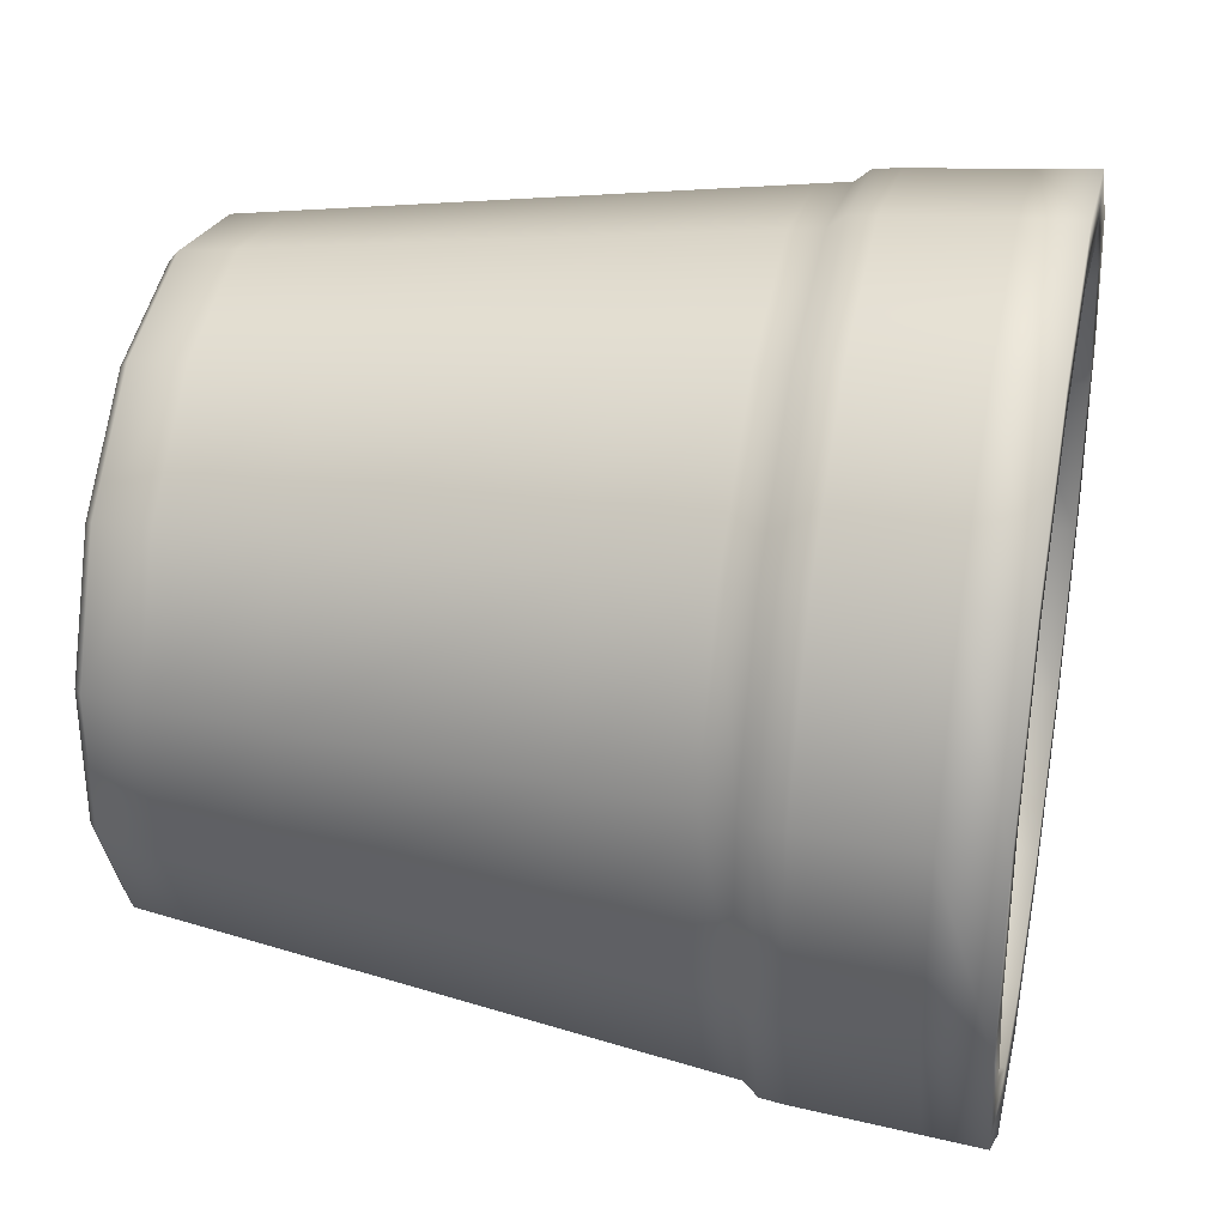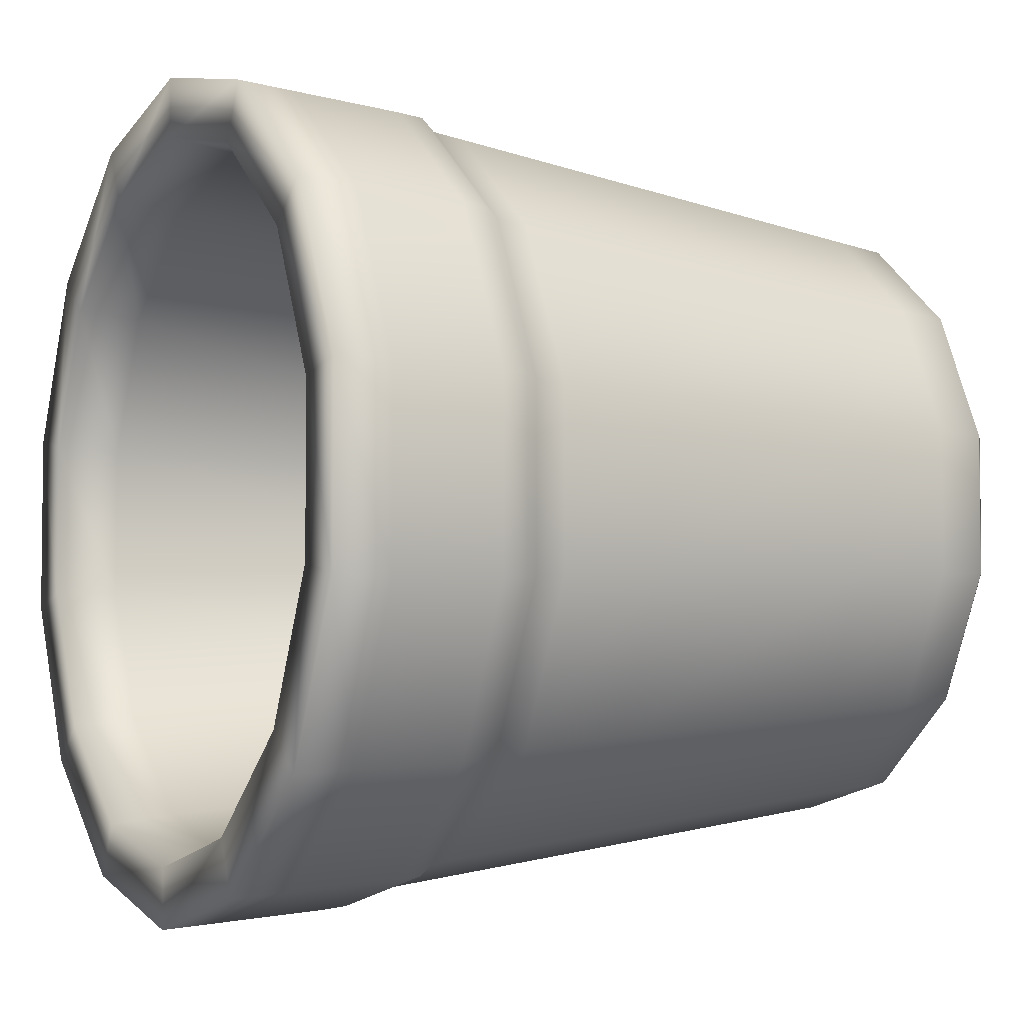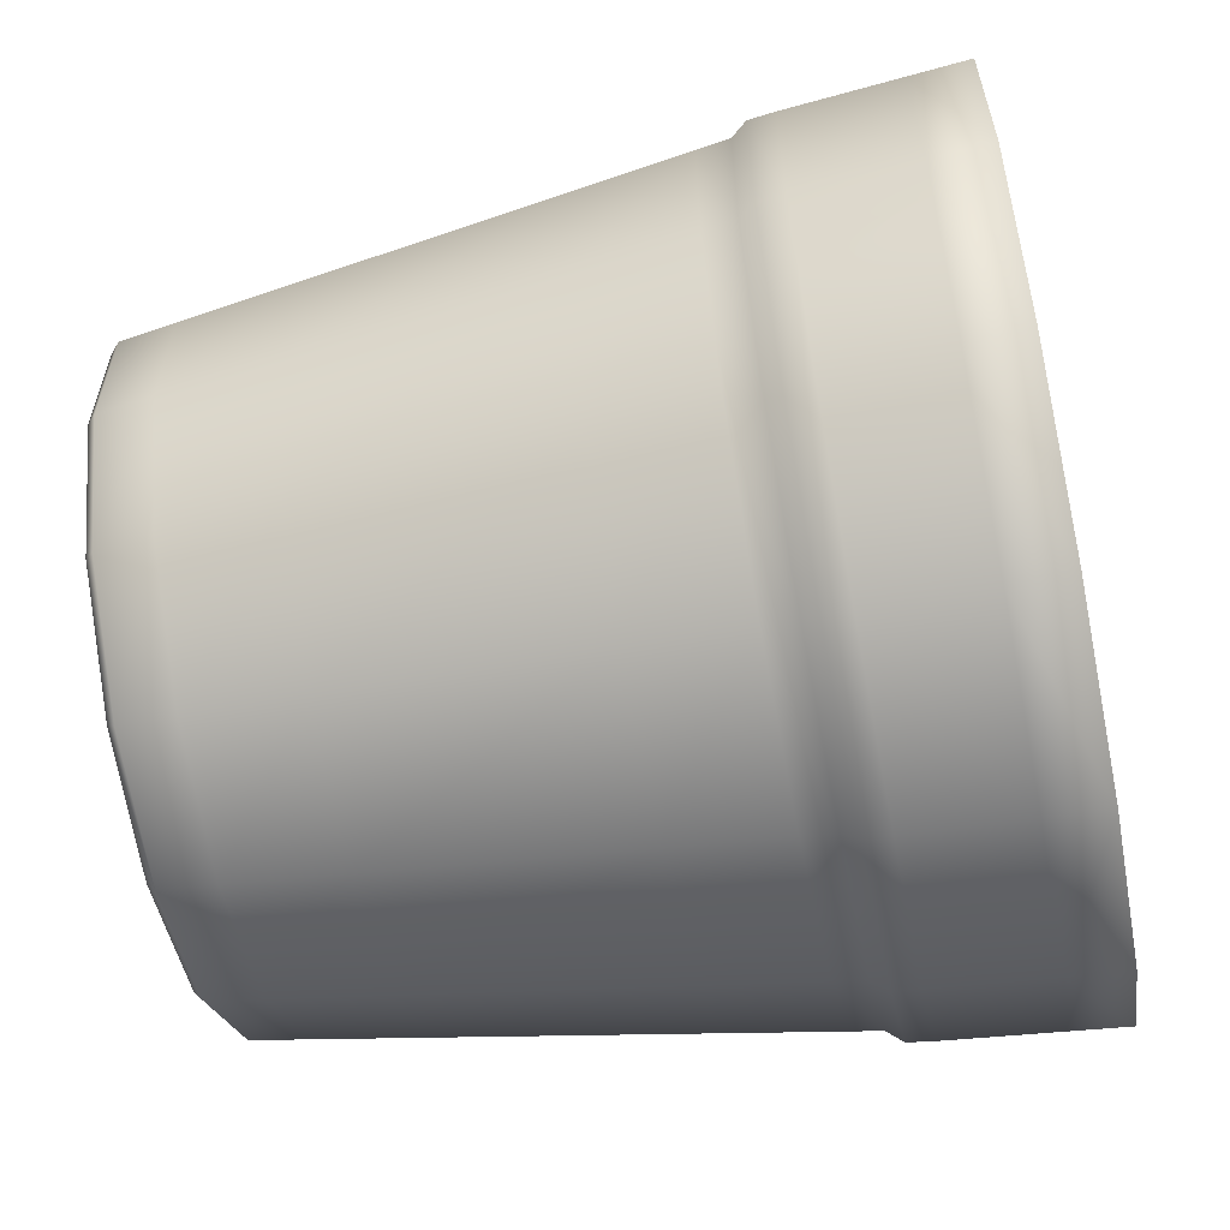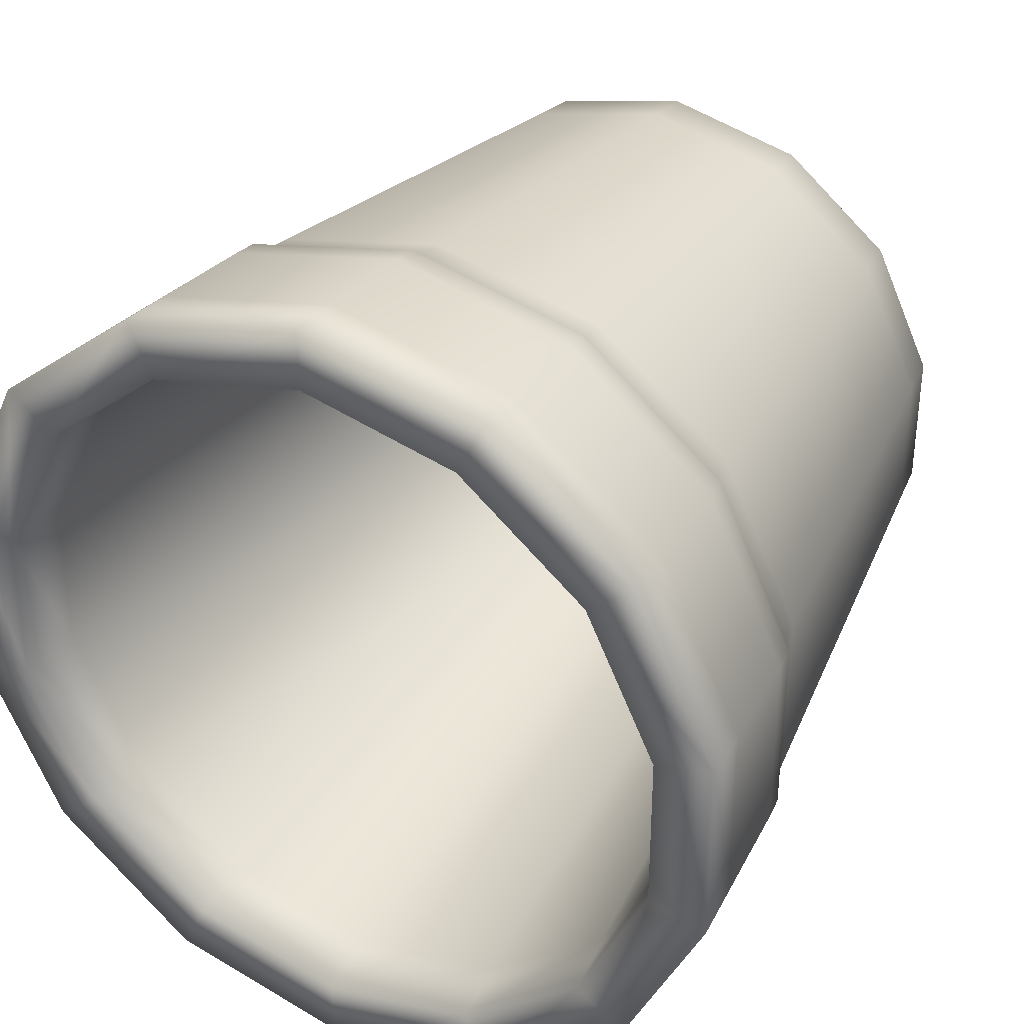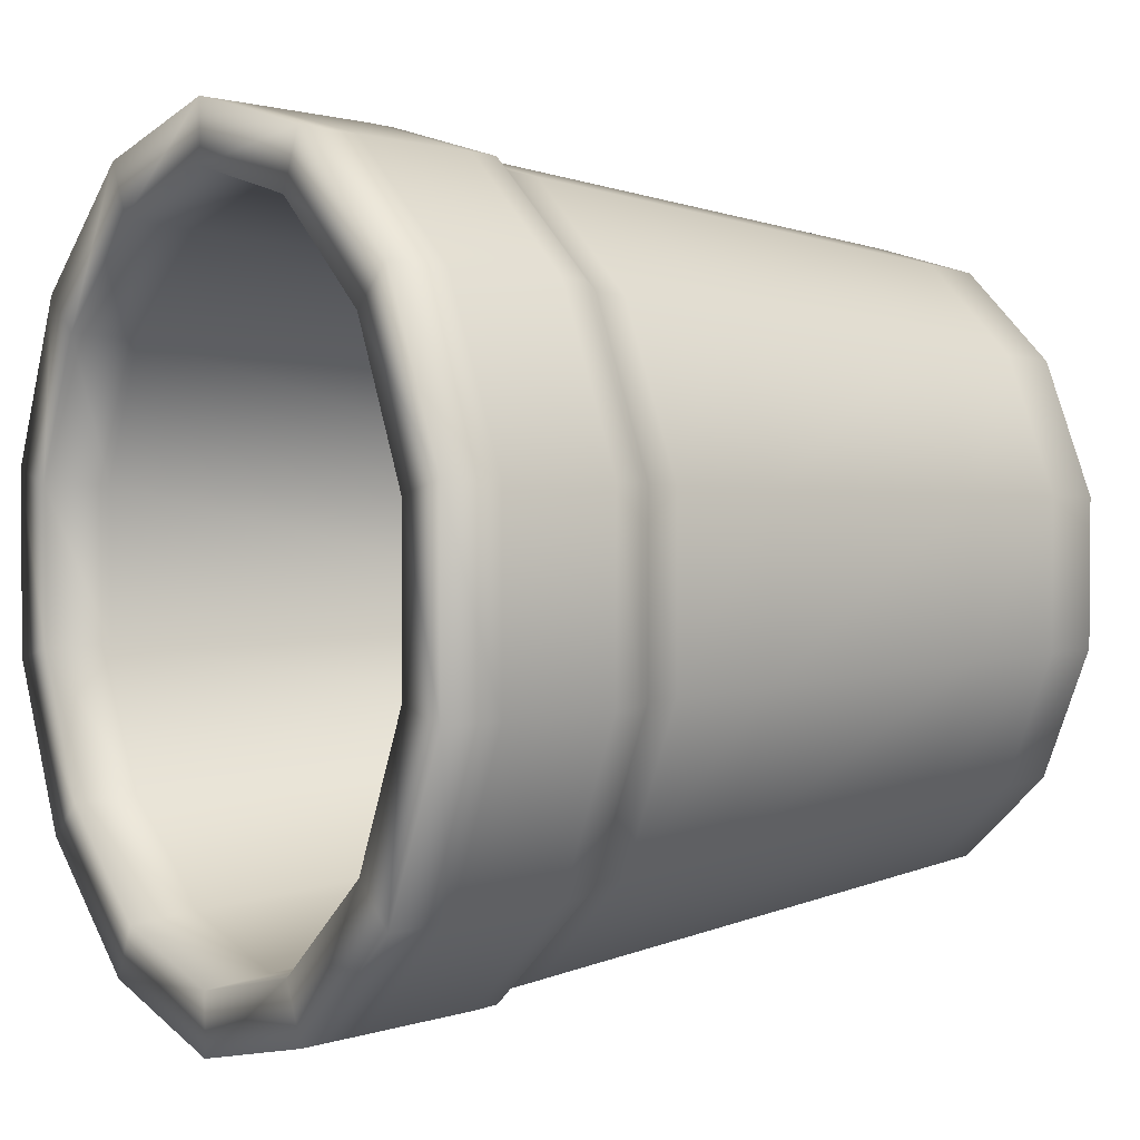
<metadata>
{"format":"obj","ext":"obj","renderer":"f3d","projection":"perspective","resolution":1024,"background":"white","views":[{"elev":33.5,"azim":101.7,"up":"+Z"},{"elev":-4.3,"azim":-117.4,"up":"+Z"},{"elev":-60.2,"azim":101.1,"up":"+Z"},{"elev":34.7,"azim":-151.2,"up":"+Z"},{"elev":2.6,"azim":-123.0,"up":"+Z"}]}
</metadata>
<code>
g TerracottaPot(Clone)
v 0.345 0.1852 0.07874
v 0.3412 0.1572 0.07788
v 0.2737 0.1572 0.2182
v 0.2767 0.1852 0.2206
v 0.345 0.1852 -0.07874
v 0.3412 0.1572 -0.07788
v 0.2767 0.1852 -0.2206
v 0.2737 0.1572 -0.2182
v 0.1519 0.1572 0.3154
v 0.1535 0.1852 0.3188
v 5.782e-06 0.1852 0.3539
v 5.782e-06 0.1572 0.35
v 0.1535 0.1852 -0.3188
v 0.1519 0.1572 -0.3154
v 0.3558 0.1988 0.08121
v 0.3558 0.1988 -0.08121
v 0.2853 0.1988 0.2275
v 0.2853 0.1988 -0.2275
v 0.1583 0.1988 -0.3288
v 5.782e-06 0.1852 -0.3539
v 5.782e-06 0.1988 -0.3649
v -0.1535 0.1852 -0.3188
v 5.782e-06 0.1572 -0.35
v -0.1519 0.1572 -0.3154
v -0.2767 0.1852 -0.2206
v -0.2737 0.1572 -0.2182
v -0.345 0.1852 -0.07874
v -0.3412 0.1572 -0.07788
v -0.345 0.1852 0.07874
v -0.3412 0.1572 0.07788
v -0.2767 0.1852 0.2206
v -0.2737 0.1572 0.2182
v -0.1535 0.1852 0.3188
v -0.1519 0.1572 0.3154
v -0.1583 0.1988 -0.3288
v -0.3558 0.1988 -0.08121
v -0.3558 0.1988 0.08121
v -0.2853 0.1988 -0.2275
v -0.2853 0.1988 0.2275
v -0.1583 0.1988 0.3288
v 5.782e-06 0.1988 0.3649
v -0.3558 0.1988 0.08121
v 0.1583 0.1988 0.3288
v 5.782e-06 0.06026 0.3365
v 0.146 0.06026 0.3032
v 0.1324 -0.1641 0.2749
v 5.782e-06 -0.1641 0.3051
v -0.146 0.06026 0.3032
v -0.1324 -0.1641 0.2749
v -0.2631 0.06026 0.2098
v -0.2386 -0.1641 0.1903
v 0.2386 -0.1641 0.1903
v 0.2631 0.06026 0.2098
v 0.2975 -0.1641 0.0679
v 0.328 0.06026 0.07487
v -0.328 0.06026 0.07487
v -0.2975 -0.1641 0.0679
v -0.328 0.06026 -0.07487
v -0.2975 -0.1641 -0.0679
v -0.2631 0.06026 -0.2098
v -0.2386 -0.1641 -0.1903
v 0.2975 -0.1641 -0.0679
v 0.328 0.06026 -0.07487
v 0.2386 -0.1641 -0.1903
v 0.2631 0.06026 -0.2098
v 0.1324 -0.1641 -0.2749
v 0.146 0.06026 -0.3032
v 5.782e-06 -0.1641 -0.3051
v 5.782e-06 0.06026 -0.3365
v -0.1324 -0.1641 -0.2749
v -0.146 0.06026 -0.3032
v -0.2386 -0.1641 -0.1903
v -0.2631 0.06026 -0.2098
v -0.2842 -0.2618 -0.06486
v -0.2279 -0.2618 -0.1817
v 0.1265 -0.2618 -0.2626
v 0.2279 -0.2618 -0.1817
v 0.1236 -0.3093 -0.2567
v 5.782e-06 -0.3093 -0.2849
v 0.1197 -0.317 -0.2486
v 5.782e-06 -0.317 -0.2759
v 0.2157 -0.317 -0.172
v 5.782e-06 -0.317 5.782e-06
v 0.269 -0.317 -0.06139
v 0.269 -0.317 0.06139
v 0.2157 -0.317 0.172
v 0.1197 -0.317 0.2486
v 5.782e-06 -0.317 0.2759
v -0.1197 -0.317 0.2486
v -0.2157 -0.317 0.172
v -0.269 -0.317 0.06139
v -0.269 -0.317 -0.06139
v -0.2157 -0.317 -0.172
v -0.1197 -0.317 -0.2486
v 0.2227 -0.3093 -0.1776
v 0.2777 -0.3093 -0.06339
v 0.2777 -0.3093 0.06339
v 0.2227 -0.3093 0.1776
v 0.1236 -0.3093 0.2567
v 5.782e-06 -0.3093 0.2849
v -0.1236 -0.3093 0.2567
v -0.2227 -0.3093 0.1776
v -0.2777 -0.3093 0.06339
v -0.2777 -0.3093 -0.06339
v -0.2227 -0.3093 -0.1776
v -0.1236 -0.3093 -0.2567
v -0.2842 -0.2618 -0.06486
v -0.2842 -0.2618 0.06486
v 0.2842 -0.2618 0.06486
v 0.2842 -0.2618 -0.06486
v 5.782e-06 -0.2618 -0.2915
v -0.1265 -0.2618 -0.2626
v -0.1265 -0.2618 0.2626
v -0.2279 -0.2618 -0.1817
v -0.2279 -0.2618 0.1817
v 5.782e-06 -0.2618 0.2915
v 0.1265 -0.2618 0.2626
v 0.2279 -0.2618 0.1817
v 0.1629 0.3219 -0.3383
v 0.1647 0.3736 -0.342
v 5.782e-06 0.3736 -0.3796
v 5.782e-06 0.3219 -0.3755
v 0.2935 0.3219 -0.2341
v 0.2968 0.3736 -0.2367
v 0.366 0.3219 -0.08355
v 0.37 0.3736 -0.08446
v 0.2543 0.3736 -0.2028
v 0.3171 0.3736 -0.07238
v 5.782e-06 0.3736 -0.3252
v 0.1411 0.3736 -0.293
v 0.37 0.3736 0.08446
v 0.3171 0.3736 0.07238
v 0.2968 0.3736 0.2367
v 0.2935 0.3219 0.2341
v 0.1629 0.3219 0.3383
v 0.1647 0.3736 0.342
v 5.782e-06 0.3219 0.3755
v 5.782e-06 0.3736 0.3796
v -0.1629 0.3219 0.3383
v -0.1647 0.3736 0.342
v -0.2935 0.3219 0.2341
v -0.2968 0.3736 0.2367
v -0.366 0.3219 0.08355
v -0.37 0.3736 0.08446
v -0.366 0.3219 -0.08355
v -0.37 0.3736 -0.08446
v -0.2935 0.3219 -0.2341
v -0.2968 0.3736 -0.2367
v -0.2543 0.3736 0.2028
v -0.3171 0.3736 0.07238
v 5.782e-06 0.3736 0.3252
v -0.1411 0.3736 0.293
v -0.3171 0.3736 -0.07238
v 0.1411 0.3736 0.293
v -0.2543 0.3736 -0.2028
v -0.1647 0.3736 -0.342
v -0.1411 0.3736 -0.293
v -0.1629 0.3219 -0.3383
v -0.1595 0.2219 -0.3311
v 5.782e-06 0.2219 -0.3675
v -0.2873 0.2219 -0.2291
v -0.3583 0.2219 -0.08177
v -0.3583 0.2219 0.08179
v 0.1595 0.2219 -0.3311
v 0.2873 0.2219 -0.2291
v 0.2873 0.2219 -0.2291
v 0.2935 0.3219 -0.2341
v 0.1595 0.2219 -0.3311
v 0.366 0.3219 0.08355
v 0.37 0.3736 -0.08446
v 0.366 0.3219 -0.08355
v 0.3583 0.2219 0.08179
v 0.3583 0.2219 -0.08177
v 0.1595 0.2219 0.3311
v 0.2873 0.2219 0.2291
v 5.782e-06 0.2219 0.3675
v 0.2873 0.2219 0.2291
v 0.3583 0.2219 0.08179
v 0.3558 0.1988 0.08121
v -0.1595 0.2219 0.3311
v -0.2873 0.2219 0.2291
v -0.3583 0.2219 0.08179
v 0.366 0.3219 0.08355
v 0.2935 0.3219 0.2341
v -0.3583 0.2219 0.08179
v 0.2543 0.3736 0.2028
v 0.2481 0.3151 0.1979
v 0.1377 0.3151 0.2859
v 5.782e-06 0.3151 0.3173
v -0.1377 0.3151 0.2859
v 0.3094 0.3151 0.07061
v 0.3094 0.3151 -0.07061
v 0.2481 0.3151 -0.1979
v 0.1377 0.3151 -0.2859
v 5.782e-06 0.3151 -0.3173
v -0.1377 0.3151 -0.2859
v -0.2481 0.3151 -0.1979
v -0.3094 0.3151 -0.07061
v -0.3094 0.3151 0.07061
v -0.2481 0.3151 0.1979
v 5.782e-06 -0.2184 -0.2567
v -0.1114 -0.2184 -0.2313
v -0.1091 -0.2649 -0.2266
v -0.1966 -0.2649 -0.1568
v -0.2007 -0.2184 -0.1601
v -0.2451 -0.2649 -0.05595
v -0.2503 -0.2184 -0.05712
v -0.2451 -0.2649 0.05595
v -0.2503 -0.2184 0.05712
v -0.1966 -0.2649 0.1568
v -0.2007 -0.2184 0.1601
v -0.1091 -0.2649 0.2266
v -0.1114 -0.2184 0.2313
v 5.782e-06 -0.2649 -0.2514
v 5.782e-06 -0.2649 0.2514
v 5.782e-06 -0.2184 0.2567
v 0.1091 -0.2649 0.2266
v 0.1114 -0.2184 0.2313
v 0.1966 -0.2649 0.1568
v 0.2007 -0.2184 0.1601
v 0.2451 -0.2649 0.05595
v 0.2503 -0.2184 0.05712
v 0.2451 -0.2649 -0.05595
v 0.2503 -0.2184 -0.05712
v 0.1966 -0.2649 -0.1568
v 0.2007 -0.2184 -0.1601
v 0.1091 -0.2649 -0.2266
v 0.1114 -0.2184 -0.2313
v 5.782e-06 -0.2649 5.782e-06
v 0.2853 0.1988 -0.2275
v 0.3583 0.2219 -0.08177
v 0.3583 0.2219 0.08179
v 0.2737 0.1572 -0.2182
v 0.3412 0.1572 -0.07788
v 0.146 0.06026 0.3032
v 0.1519 0.1572 0.3154
v 0.2737 0.1572 0.2182
v 0.328 0.06026 -0.07487
v 0.3558 0.1988 -0.08121
v 0.3583 0.2219 -0.08177
v 0.2873 0.2219 -0.2291
v 0.2853 0.1988 -0.2275
v 0.3583 0.2219 -0.08177
v 0.2873 0.2219 -0.2291
v -0.3583 0.2219 -0.08177
v -0.366 0.3219 -0.08355
v -0.366 0.3219 0.08355
v -0.3583 0.2219 0.08179
v 0.3094 0.3151 -0.07061
v 0.2007 -0.2184 -0.1601
v 0.2481 0.3151 -0.1979
g TerracottaPot(Clone)_0
f 3 2 1
f 4 3 1
f 1 2 5
f 2 6 5
f 5 6 7
f 6 8 7
f 9 3 4
f 10 9 4
f 10 11 9
f 11 12 9
f 7 8 13
f 8 14 13
f 15 1 5
f 16 15 5
f 16 5 7
f 17 4 1
f 18 7 13
f 19 18 13
f 19 13 20
f 13 14 20
f 21 19 20
f 21 20 22
f 20 23 22
f 14 23 20
f 23 24 22
f 22 24 25
f 24 26 25
f 25 26 27
f 26 28 27
f 27 28 29
f 28 30 29
f 29 30 31
f 30 32 31
f 31 32 33
f 32 34 33
f 35 21 22
f 35 22 25
f 36 27 29
f 37 36 29
f 38 25 27
f 36 38 27
f 38 35 25
f 39 31 33
f 40 39 33
f 40 33 11
f 33 34 11
f 41 40 11
f 42 29 31
f 39 42 31
f 41 11 10
f 43 41 10
f 43 10 4
f 17 43 4
f 34 12 11
f 12 34 44
f 12 44 45
f 45 44 46
f 44 47 46
f 44 48 47
f 48 49 47
f 48 50 49
f 50 51 49
f 45 46 52
f 53 45 52
f 53 52 54
f 55 53 54
f 50 56 51
f 56 57 51
f 56 58 57
f 58 59 57
f 58 60 59
f 60 61 59
f 55 54 62
f 63 55 62
f 63 62 64
f 65 63 64
f 65 64 66
f 67 65 66
f 67 66 68
f 69 67 68
f 69 68 70
f 71 69 70
f 71 70 72
f 73 71 72
f 59 61 74
f 61 75 74
f 66 64 76
f 64 77 76
f 64 62 77
f 76 77 78
f 76 78 79
f 79 78 80
f 81 79 80
f 80 78 82
f 82 83 80
f 80 83 81
f 84 83 82
f 85 83 84
f 86 83 85
f 87 83 86
f 88 83 87
f 89 83 88
f 90 83 89
f 91 83 90
f 92 83 91
f 93 83 92
f 94 83 93
f 81 83 94
f 82 95 84
f 78 95 82
f 95 96 84
f 84 96 85
f 96 97 85
f 85 97 86
f 97 98 86
f 86 98 87
f 98 99 87
f 87 99 88
f 99 100 88
f 88 100 89
f 100 101 89
f 89 101 90
f 101 102 90
f 90 102 91
f 102 103 91
f 91 103 92
f 103 104 92
f 92 104 93
f 104 105 93
f 93 105 94
f 105 106 94
f 94 106 81
f 106 79 81
f 107 104 103
f 108 107 103
f 108 103 102
f 109 97 96
f 110 109 96
f 111 79 106
f 111 76 79
f 112 111 106
f 112 106 105
f 113 101 100
f 114 105 104
f 107 114 104
f 114 112 105
f 115 108 102
f 113 115 101
f 115 102 101
f 54 109 110
f 62 54 110
f 57 108 115
f 51 57 115
f 51 115 113
f 59 107 108
f 57 59 108
f 62 110 77
f 77 110 95
f 77 95 78
f 68 111 112
f 70 68 112
f 70 112 114
f 49 51 113
f 49 113 116
f 116 113 100
f 116 100 99
f 117 116 99
f 117 99 98
f 118 117 98
f 118 98 97
f 109 118 97
f 52 118 109
f 54 52 109
f 46 117 118
f 52 46 118
f 47 49 116
f 47 116 117
f 46 47 117
f 68 66 111
f 66 76 111
f 121 120 119
f 122 121 119
f 119 120 123
f 120 124 123
f 123 124 125
f 124 126 125
f 124 127 126
f 127 128 126
f 121 129 120
f 129 130 120
f 130 127 124
f 120 130 124
f 126 128 131
f 128 132 131
f 131 132 133
f 131 133 134
f 134 133 135
f 133 136 135
f 135 136 137
f 136 138 137
f 137 138 139
f 138 140 139
f 139 140 141
f 140 142 141
f 141 142 143
f 142 144 143
f 143 144 145
f 144 146 145
f 145 146 147
f 146 148 147
f 142 149 144
f 149 150 144
f 144 150 146
f 138 151 140
f 151 152 140
f 152 149 142
f 140 152 142
f 150 153 146
f 146 153 148
f 154 151 138
f 153 155 148
f 148 155 156
f 155 157 156
f 156 157 121
f 157 129 121
f 148 156 158
f 147 148 158
f 156 121 158
f 121 122 158
f 158 122 159
f 147 158 159
f 122 160 159
f 159 160 35
f 160 21 35
f 161 159 35
f 38 161 35
f 162 161 38
f 36 162 38
f 163 162 36
f 37 163 36
f 21 160 19
f 160 164 19
f 160 122 164
f 19 164 18
f 164 165 18
f 161 147 159
f 145 147 161
f 162 145 161
f 122 119 164
f 119 167 166
f 168 119 166
f 169 131 134
f 170 131 169
f 171 170 169
f 171 169 172
f 173 171 172
f 134 135 174
f 175 134 174
f 174 135 176
f 174 176 41
f 43 174 41
f 177 174 43
f 17 177 43
f 178 177 17
f 179 178 17
f 179 17 1
f 41 176 40
f 176 180 40
f 40 180 39
f 180 181 39
f 39 181 42
f 181 182 42
f 178 183 177
f 183 184 177
f 176 137 180
f 135 137 176
f 137 139 180
f 180 139 181
f 139 141 181
f 181 141 185
f 141 143 185
f 132 186 133
f 133 186 136
f 186 154 136
f 136 154 138
f 186 187 154
f 187 188 154
f 154 188 151
f 188 189 151
f 151 189 152
f 189 190 152
f 191 187 186
f 132 191 186
f 192 191 132
f 128 192 132
f 193 192 128
f 127 193 128
f 194 193 127
f 130 194 127
f 195 194 130
f 129 195 130
f 196 195 129
f 157 196 129
f 197 196 157
f 155 197 157
f 198 197 155
f 153 198 155
f 199 198 153
f 150 199 153
f 200 199 150
f 149 200 150
f 190 200 149
f 152 190 149
f 195 201 194
f 202 201 195
f 196 202 195
f 202 203 201
f 204 203 202
f 205 204 202
f 206 204 205
f 207 206 205
f 208 206 207
f 209 208 207
f 210 208 209
f 211 210 209
f 212 210 211
f 213 212 211
f 203 214 201
f 215 212 213
f 216 215 213
f 217 215 216
f 218 217 216
f 219 217 218
f 220 219 218
f 221 219 220
f 222 221 220
f 223 221 222
f 224 223 222
f 225 223 224
f 226 225 224
f 227 225 226
f 228 227 226
f 214 227 228
f 201 214 228
f 225 229 223
f 223 229 221
f 221 229 219
f 219 229 217
f 217 229 215
f 227 229 225
f 215 229 212
f 214 229 227
f 203 229 214
f 204 229 203
f 206 229 204
f 208 229 206
f 210 229 208
f 212 229 210
f 201 228 194
f 228 226 193
f 194 228 193
f 230 16 7
f 16 231 15
f 231 232 15
f 110 96 95
f 72 70 114
f 9 12 45
f 24 71 73
f 26 24 73
f 24 23 71
f 23 69 71
f 23 14 69
f 14 67 69
f 14 233 67
f 233 65 67
f 233 234 65
f 234 63 65
f 26 73 58
f 28 26 58
f 28 58 56
f 30 28 56
f 30 56 50
f 32 30 50
f 32 50 48
f 34 32 48
f 34 48 44
f 236 235 53
f 237 236 53
f 3 53 55
f 2 3 55
f 2 55 238
f 6 2 238
f 241 240 239
f 242 241 239
f 123 125 243
f 244 123 243
f 247 246 245
f 248 247 245
f 216 213 190
f 189 216 190
f 218 216 189
f 188 218 189
f 220 218 188
f 187 220 188
f 222 220 187
f 191 222 187
f 224 222 191
f 192 224 191
f 190 213 200
f 213 211 200
f 200 211 199
f 211 209 199
f 199 209 198
f 209 207 198
f 198 207 197
f 207 205 197
f 197 205 196
f 205 202 196
f 250 224 249
f 251 250 249

</code>
